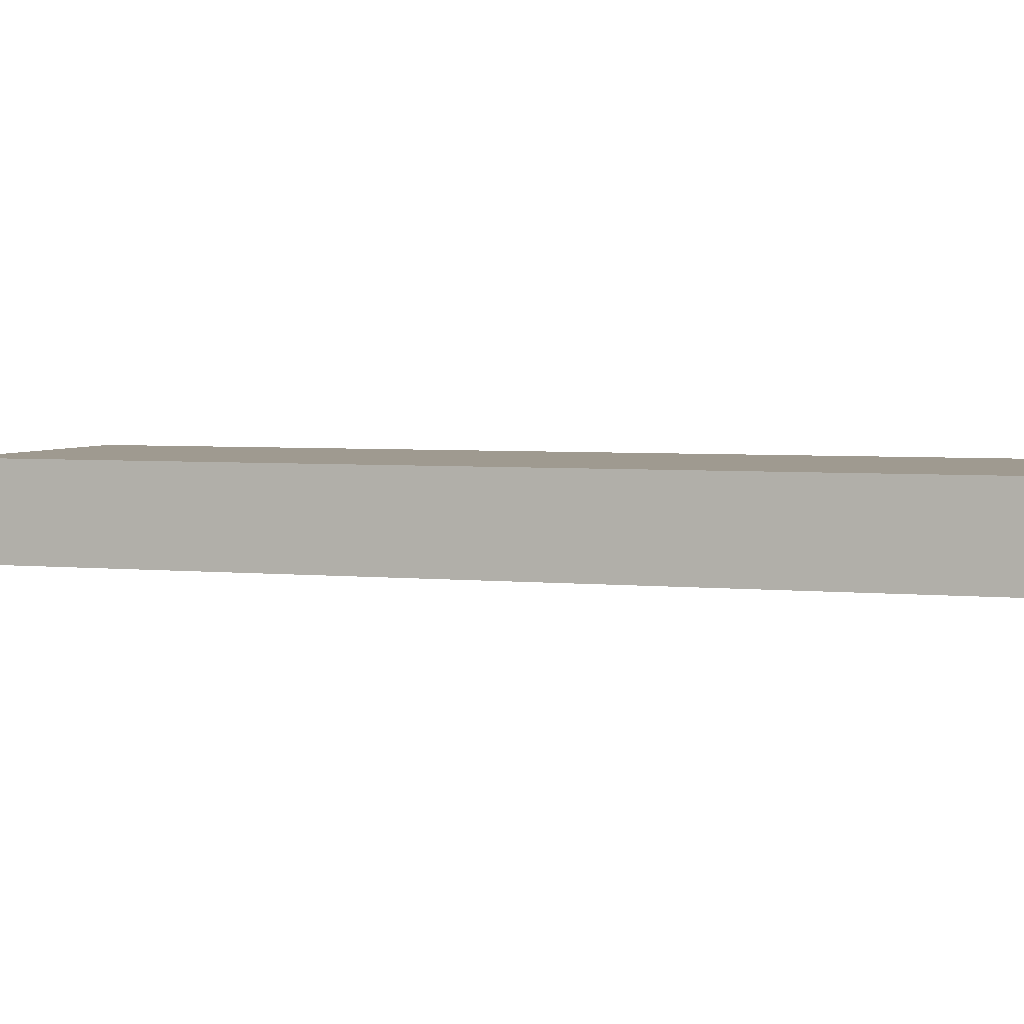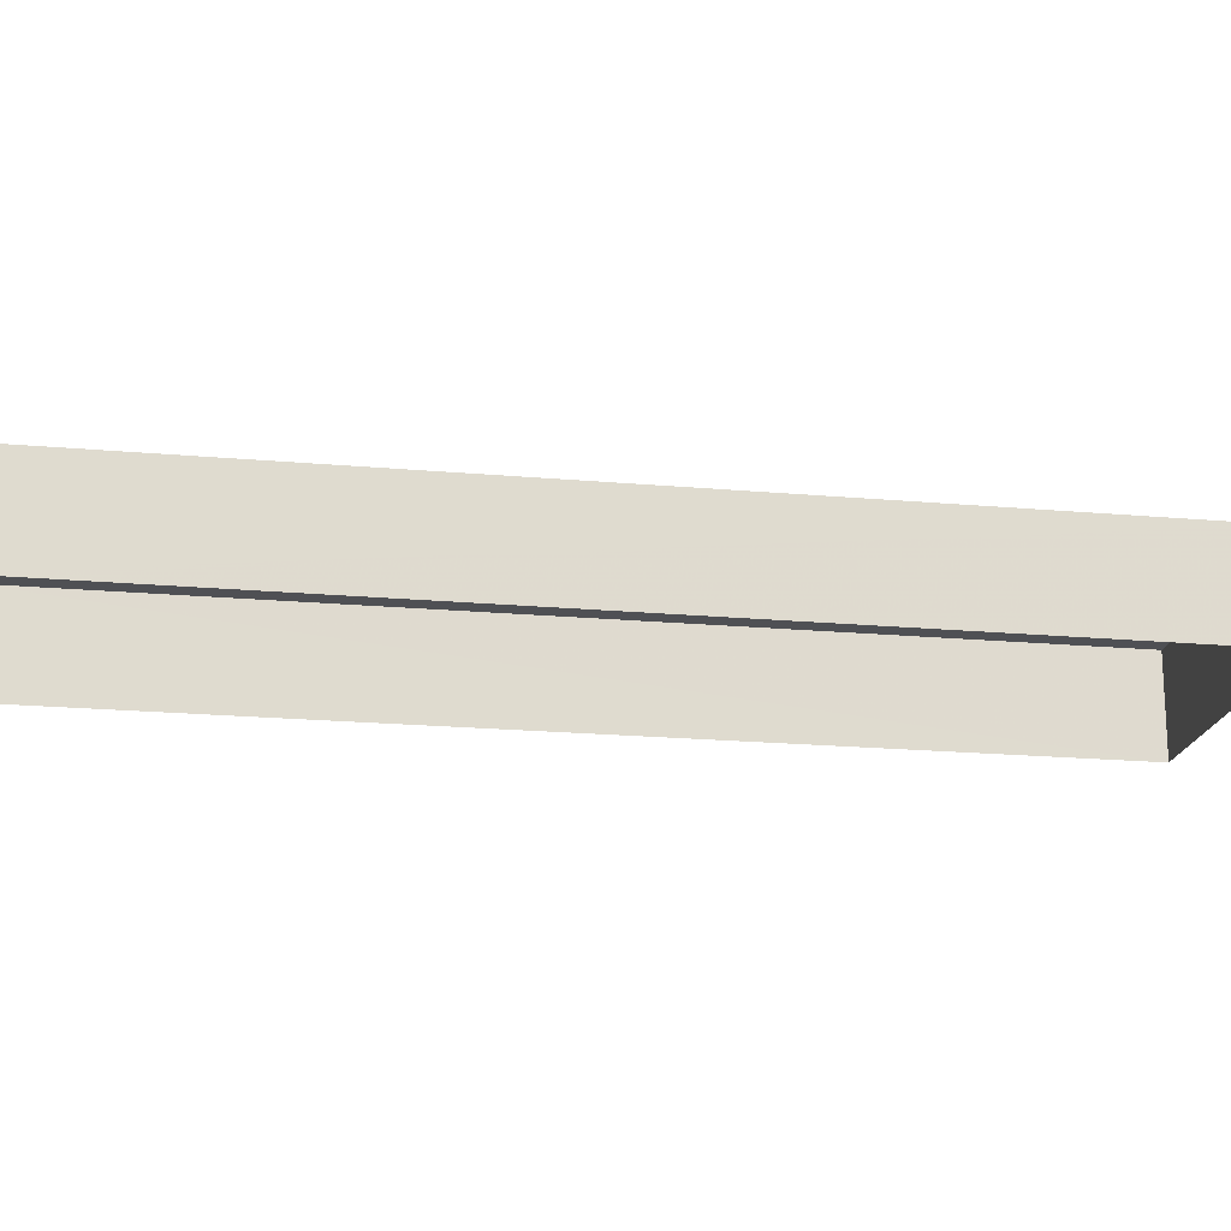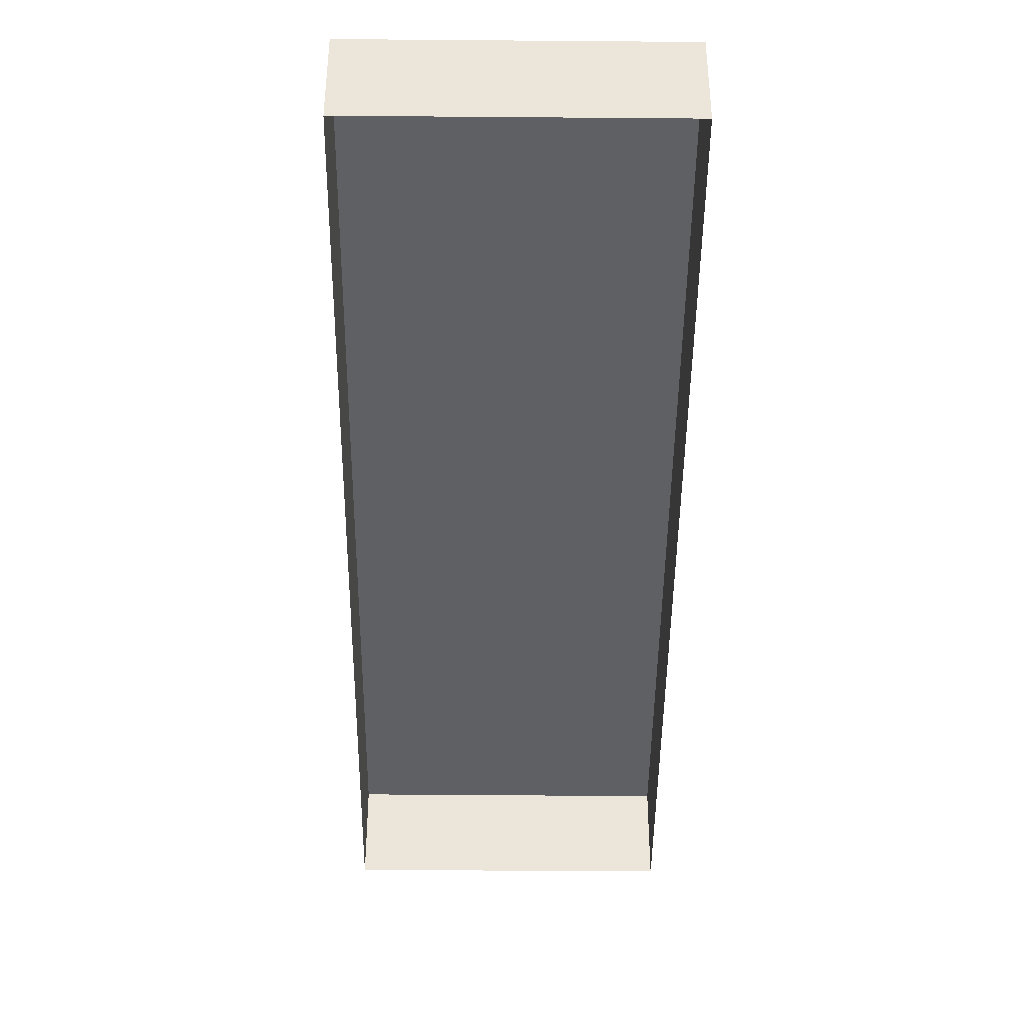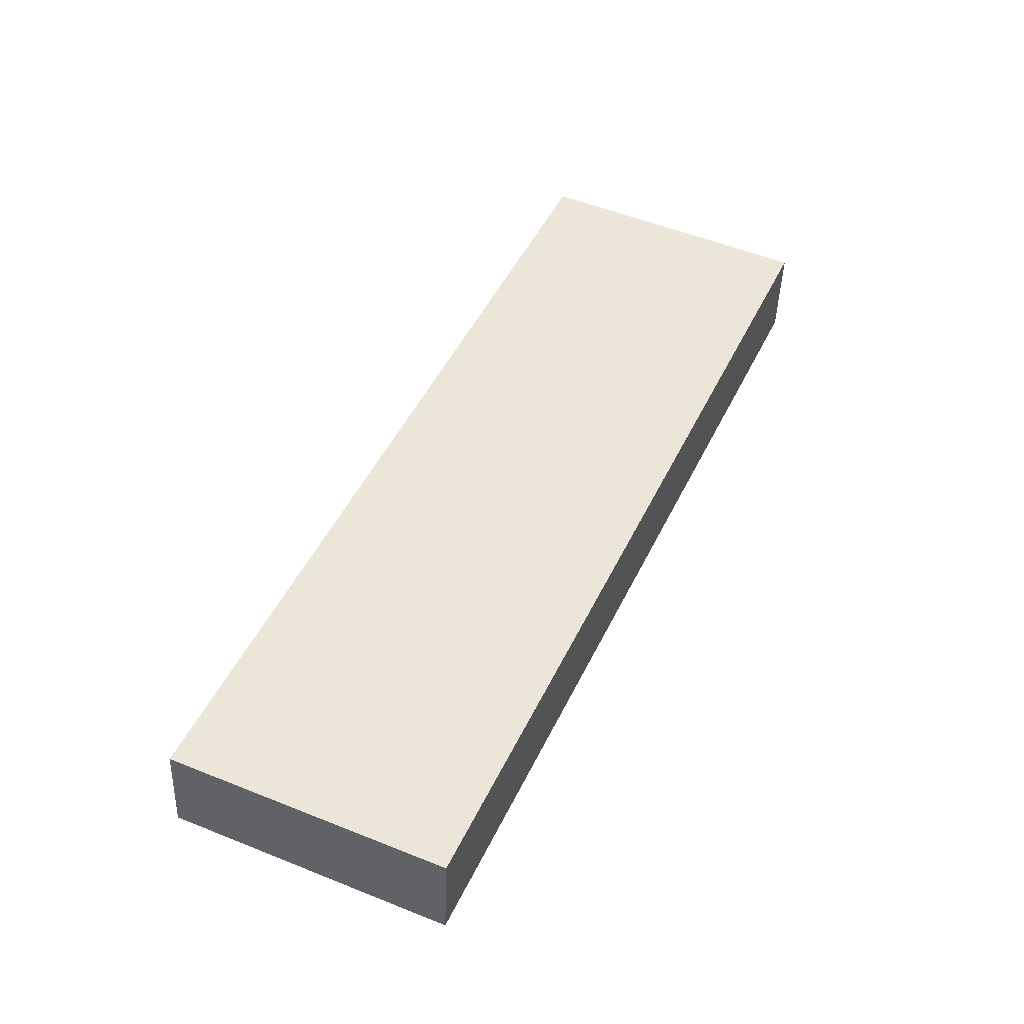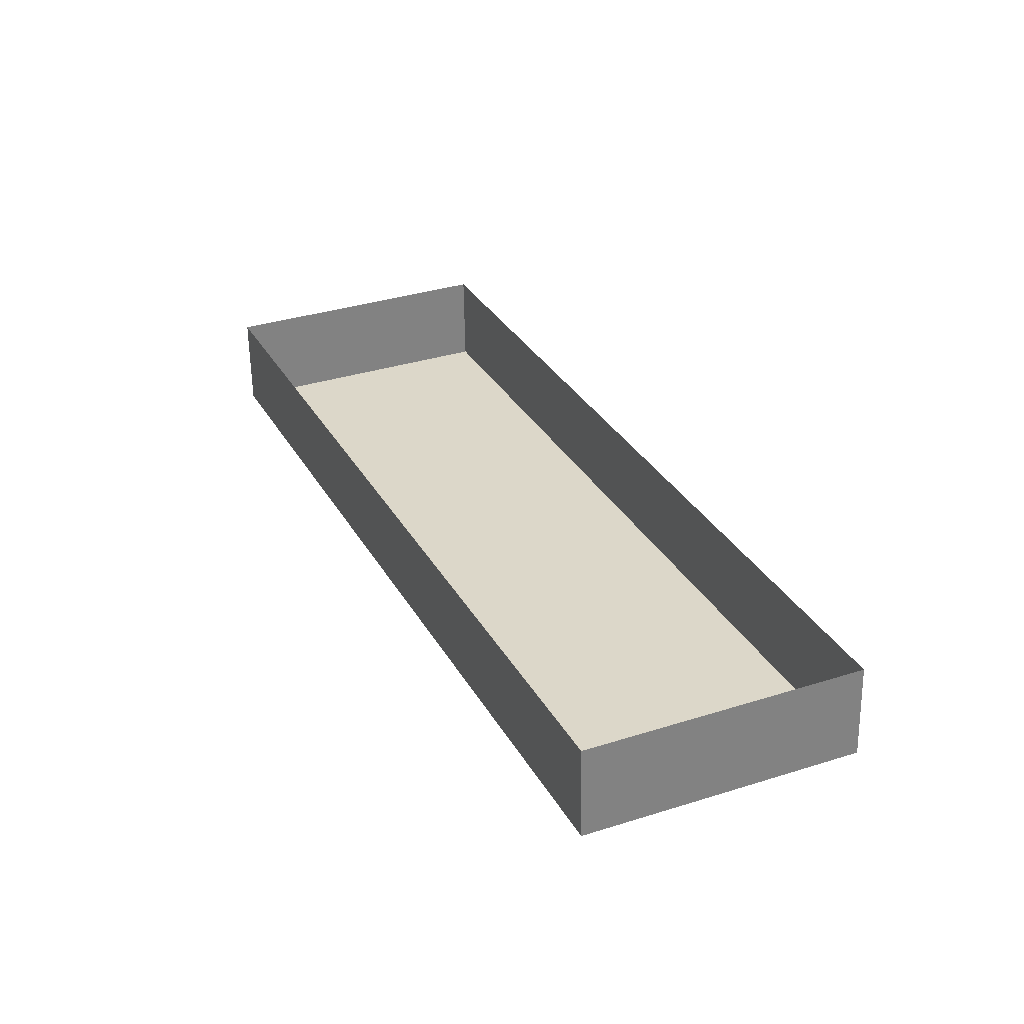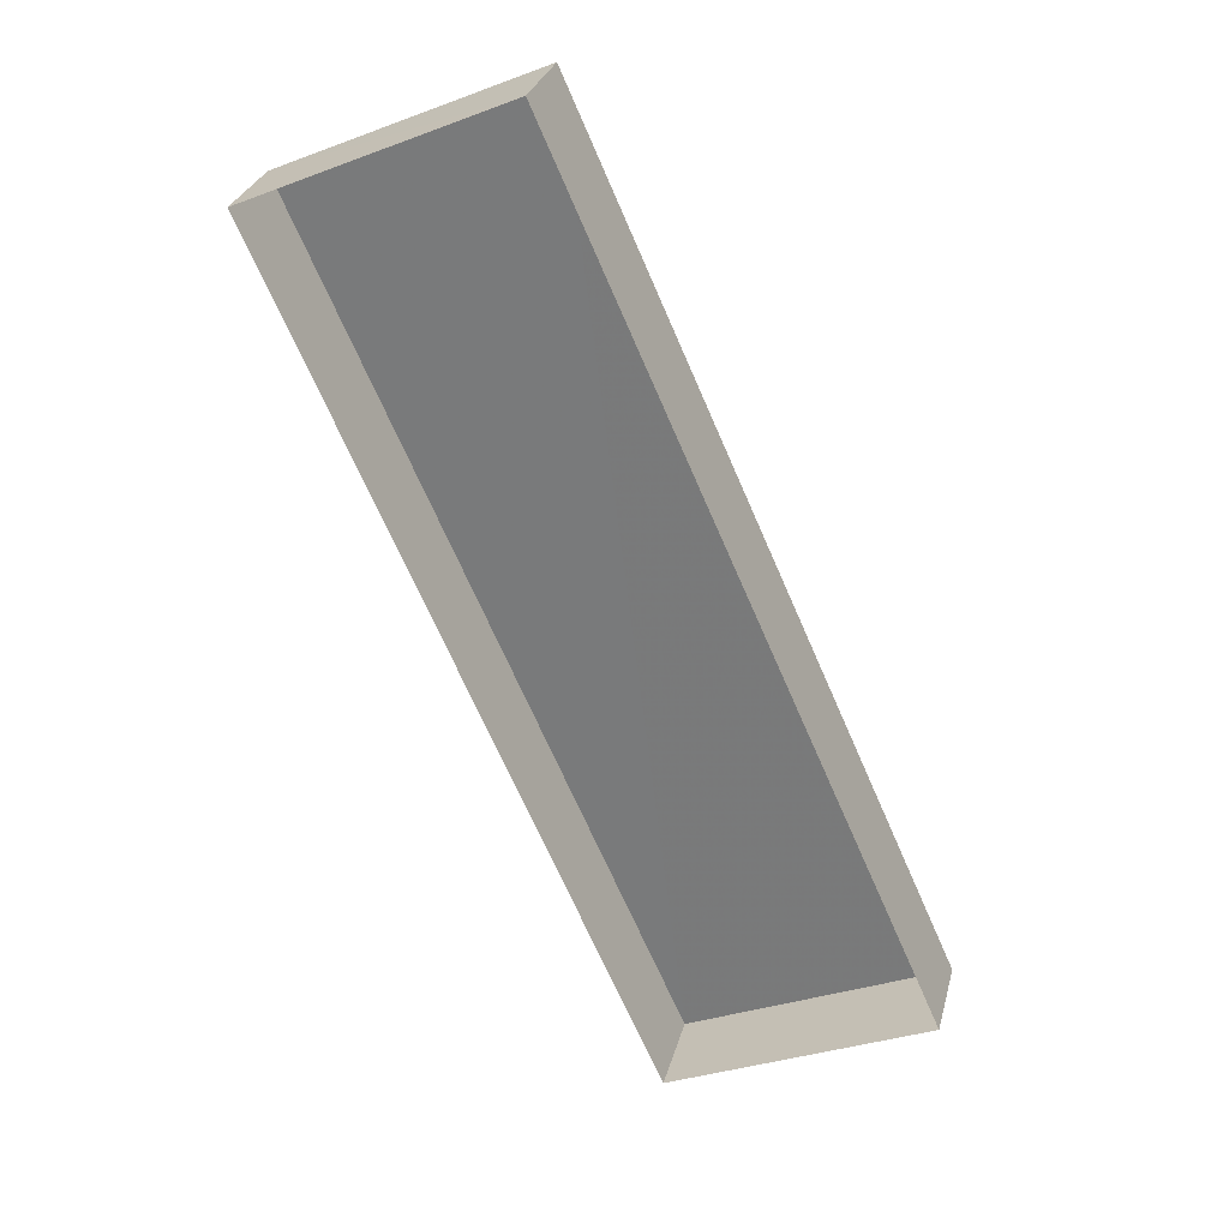
<metadata>
{"format":"obj","ext":"obj","renderer":"f3d","projection":"perspective","resolution":1024,"background":"white","views":[{"elev":3.9,"azim":-95.3,"up":"+Z"},{"elev":-19.2,"azim":56.3,"up":"+Z"},{"elev":-43.6,"azim":-24.5,"up":"+Z"},{"elev":-43.4,"azim":-1.8,"up":"+Y"},{"elev":-59.4,"azim":-179.0,"up":"+Y"},{"elev":29.3,"azim":-165.9,"up":"+Y"}]}
</metadata>
<code>
v -7096 -3.726e+04 3.766
v -7100 -3.727e+04 2.696
v -7096 -3.726e+04 2.696
v -7100 -3.727e+04 3.766
v -7103 -3.727e+04 2.697
v -7103 -3.727e+04 3.767
v -7099 -3.726e+04 2.697
v -7099 -3.726e+04 3.767
f 2 7 3
f 2 5 7
f 1 2 3
f 1 4 2
f 4 5 2
f 4 6 5
f 6 7 5
f 6 8 7
f 1 3 7
f 8 1 7
f 8 4 1
f 8 6 4

</code>
